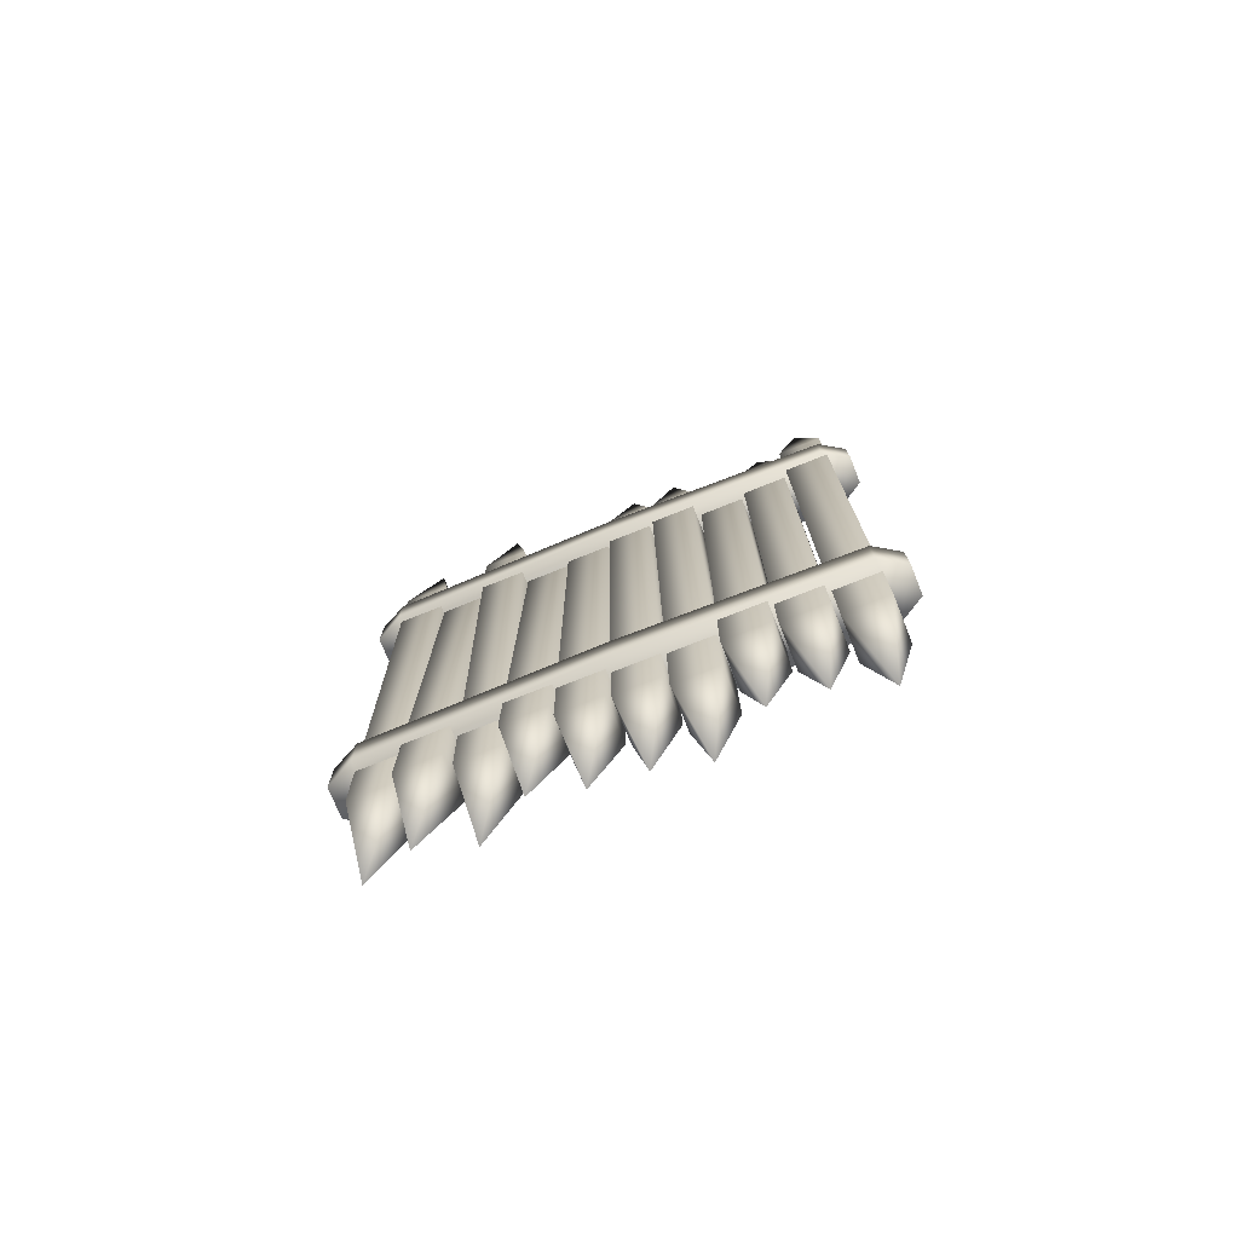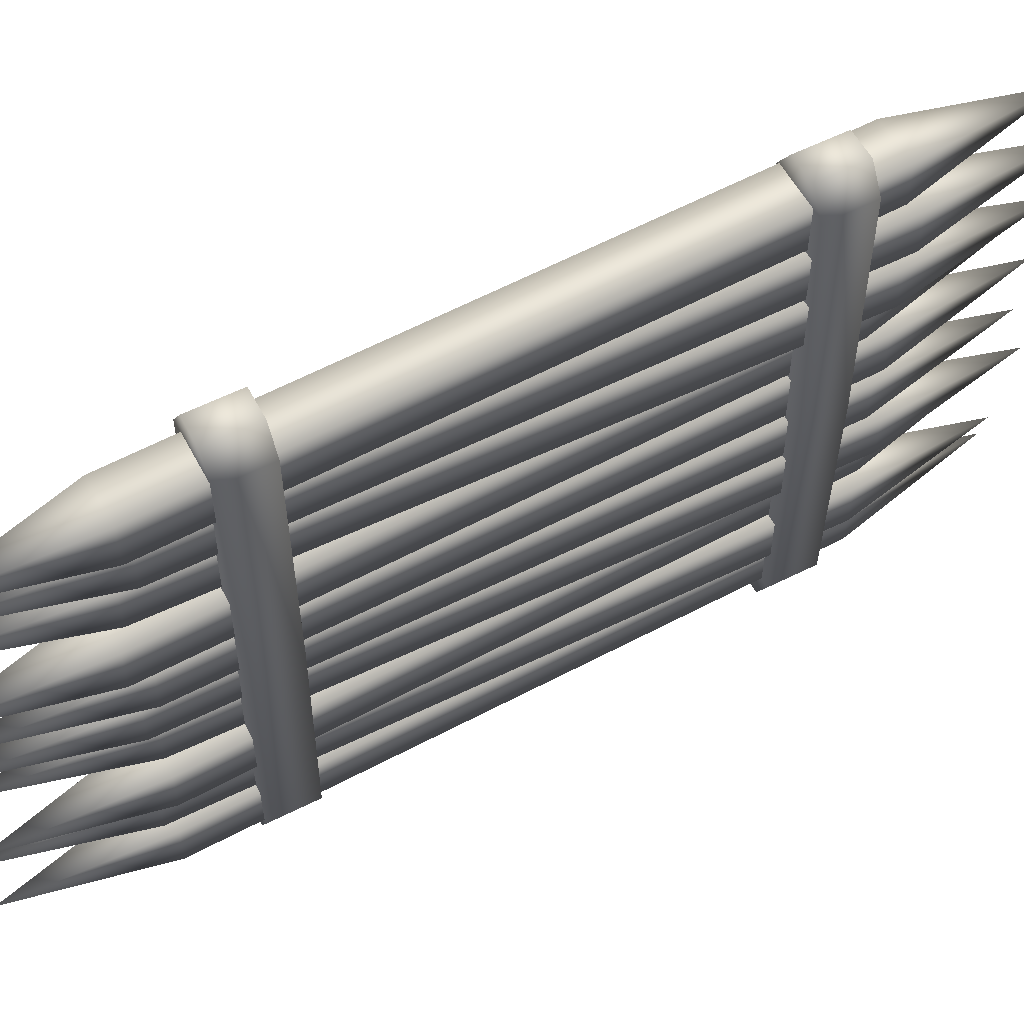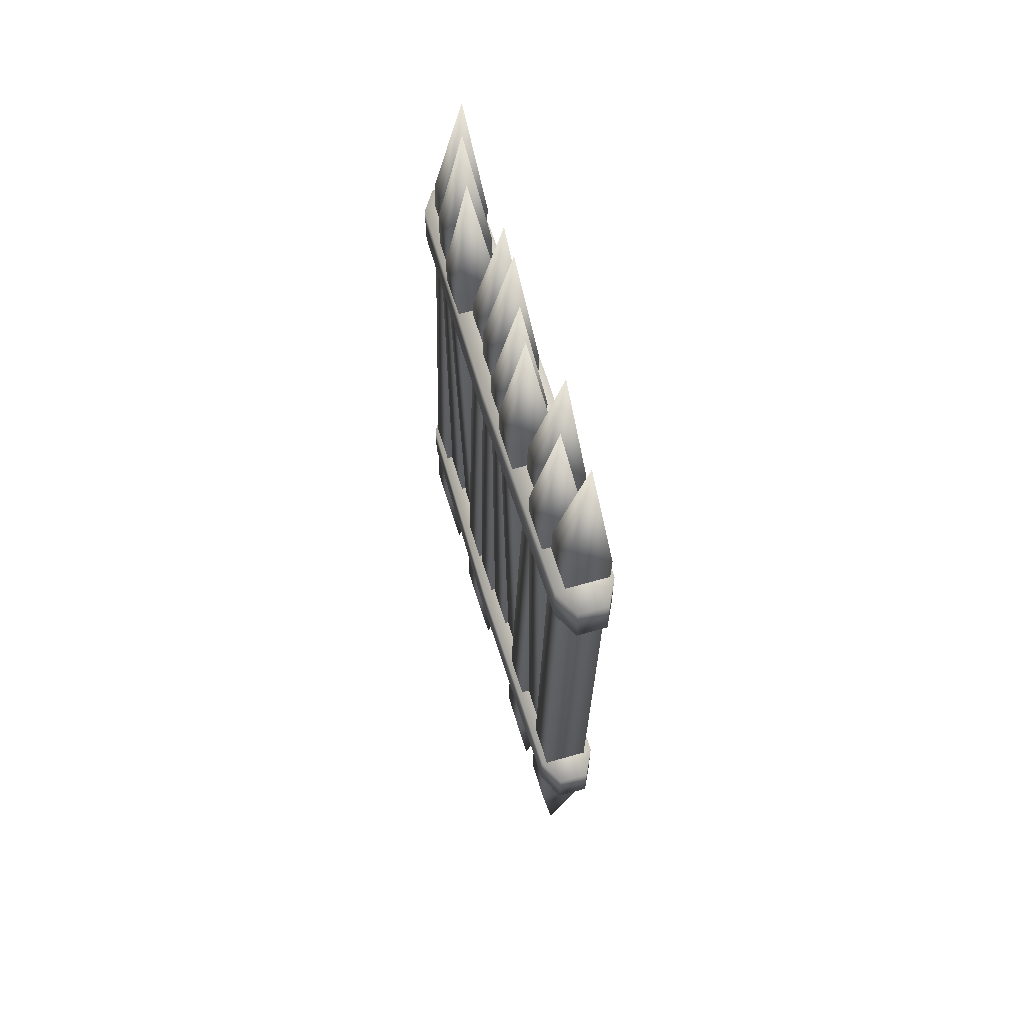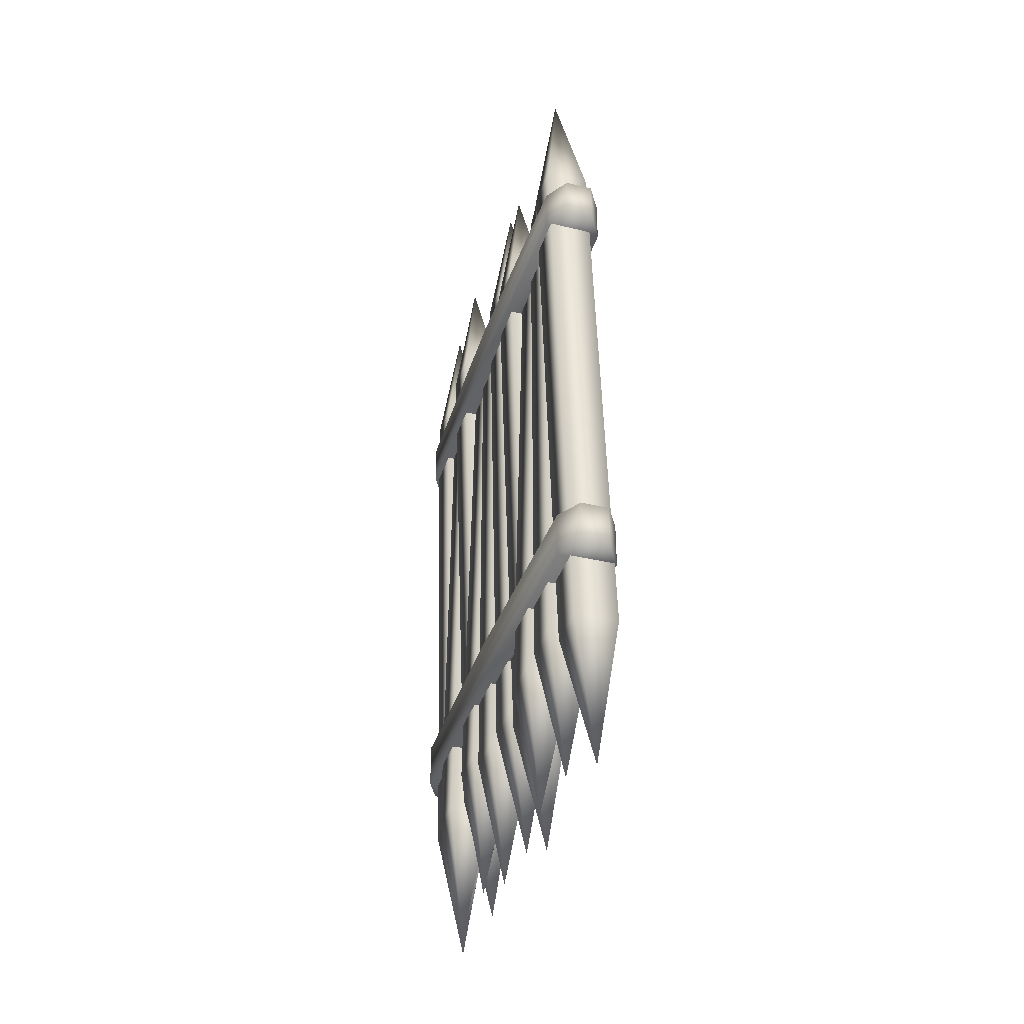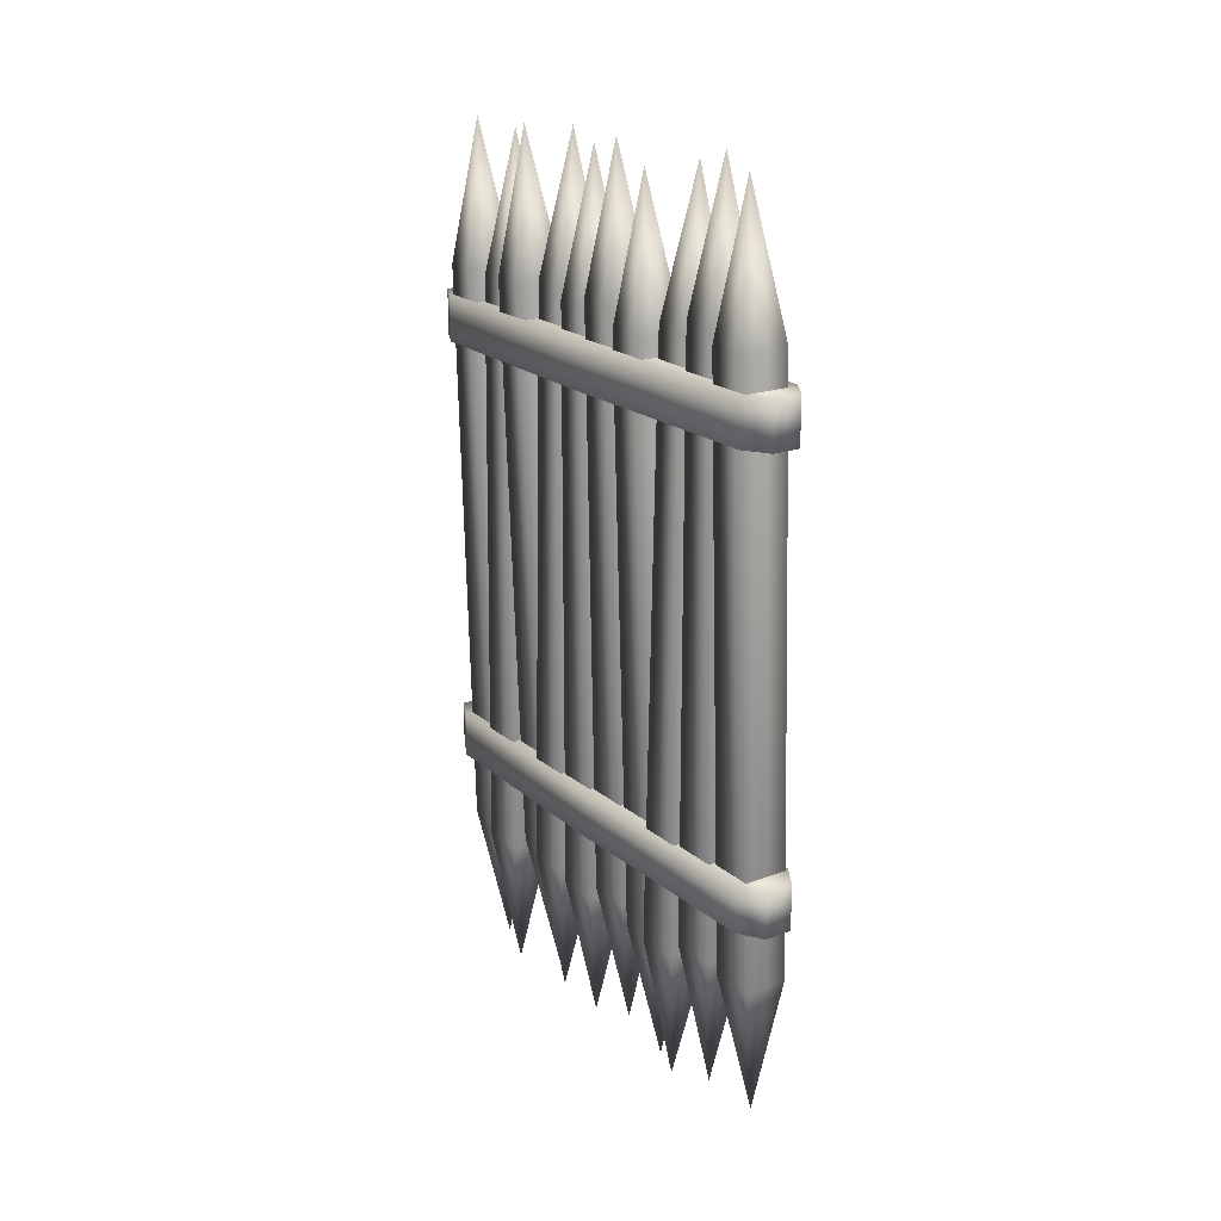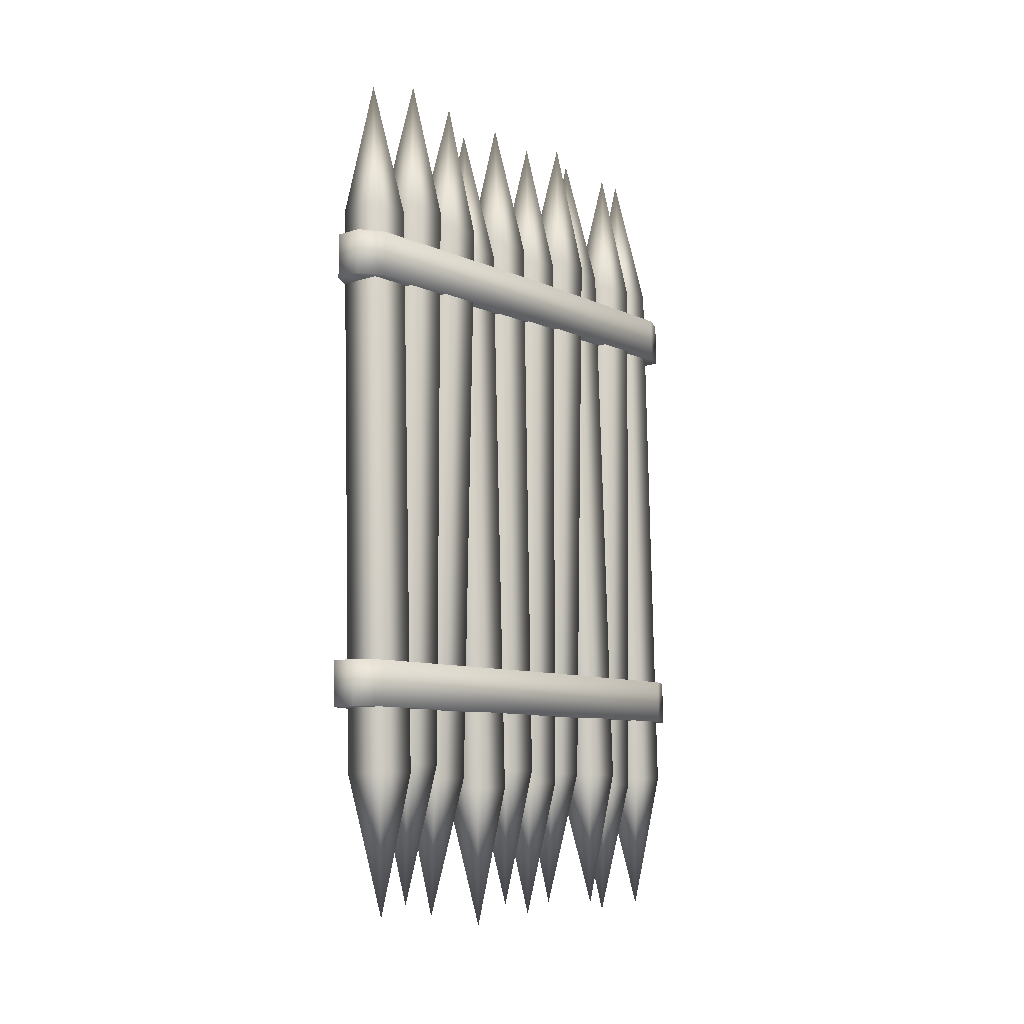
<metadata>
{"format":"obj","ext":"obj","renderer":"f3d","projection":"perspective","resolution":1024,"background":"white","views":[{"elev":-74.9,"azim":111.8,"up":"+Z"},{"elev":57.3,"azim":-117.7,"up":"+Y"},{"elev":61.2,"azim":-16.4,"up":"+Z"},{"elev":-37.3,"azim":162.9,"up":"+Z"},{"elev":20.3,"azim":145.8,"up":"+Z"},{"elev":-9.1,"azim":-139.4,"up":"+Z"}]}
</metadata>
<code>
v  -0.375 0 5
v  -0.375 0 -5
v  0.375 0 -5
v  0.375 0 5
v  -0.375 0.75 5
v  0.375 0.75 5
v  0.375 0.75 -5
v  -0.375 0.75 -5
v  -0 0.3664 -7.408
v  -0 0.3664 7.408
v  -0.4685 -0.779 5.163
v  -0.2814 -0.779 -4.835
v  0.4685 -0.779 -4.821
v  0.2814 -0.779 5.177
v  -0.4685 -0.029 5.163
v  0.2814 -0.029 5.177
v  0.4685 -0.029 -4.821
v  -0.2814 -0.029 -4.835
v  0.1386 -0.4126 -7.236
v  -0.1386 -0.4126 7.578
v  -0.203 -1.557 5.15
v  -0.5466 -1.557 -4.844
v  0.203 -1.557 -4.87
v  0.5466 -1.557 5.124
v  -0.203 -0.8069 5.15
v  0.5466 -0.8069 5.124
v  0.203 -0.8069 -4.87
v  -0.5466 -0.8069 -4.844
v  -0.2545 -1.19 -7.264
v  0.2545 -1.19 7.544
v  -0.4248 -2.341 4.965
v  -0.3251 -2.341 -5.035
v  0.4248 -2.347 -5.027
v  0.3251 -2.347 4.972
v  -0.4197 -1.592 4.965
v  0.3303 -1.597 4.972
v  0.43 -1.597 -5.027
v  -0.32 -1.592 -5.035
v  0.0764 -1.978 -7.439
v  -0.0713 -1.978 7.377
v  -0.2637 -3.113 5.085
v  -0.4861 -3.113 -4.913
v  0.2637 -3.113 -4.929
v  0.4861 -3.113 5.068
v  -0.2637 -2.363 5.085
v  0.4861 -2.363 5.068
v  0.2637 -2.363 -4.929
v  -0.4861 -2.363 -4.913
v  -0.1647 -2.747 -7.329
v  0.1647 -2.747 7.484
v  -0.2805 0.794 5.208
v  -0.4694 0.794 -4.79
v  0.2805 0.794 -4.804
v  0.4694 0.794 5.194
v  -0.2805 1.544 5.208
v  0.4694 1.544 5.194
v  0.2805 1.544 -4.804
v  -0.4694 1.544 -4.79
v  -0.14 1.16 -7.205
v  0.14 1.16 7.609
v  -0.228 1.619 4.88
v  -0.5216 1.619 -5.115
v  0.228 1.619 -5.137
v  0.5216 1.619 4.859
v  -0.228 2.369 4.88
v  0.5216 2.369 4.859
v  0.228 2.369 -5.137
v  -0.5216 2.369 -5.115
v  -0.2175 1.985 -7.533
v  0.2175 1.985 7.277
v  -0.4811 2.447 5.049
v  -0.2687 2.447 -4.948
v  0.4811 2.447 -4.933
v  0.2687 2.447 5.065
v  -0.4811 3.197 5.049
v  0.2687 3.197 5.065
v  0.4811 3.197 -4.933
v  -0.2687 3.197 -4.948
v  0.1574 2.813 -7.348
v  -0.1574 2.813 7.465
v  -0.3765 3.26 5.29
v  -0.3735 3.26 -4.71
v  0.3765 3.26 -4.71
v  0.3735 3.26 5.29
v  -0.3765 4.01 5.29
v  0.3735 4.01 5.29
v  0.3765 4.01 -4.71
v  -0.3735 4.01 -4.71
v  0.0023 3.627 -7.118
v  -0.0023 3.627 7.698
v  -0.228 4.073 5.123
v  -0.5216 4.073 -4.873
v  0.228 4.073 -4.895
v  0.5216 4.073 5.101
v  -0.228 4.823 5.123
v  0.5216 4.823 5.101
v  0.228 4.823 -4.895
v  -0.5216 4.823 -4.873
v  -0.2175 4.439 -7.291
v  0.2175 4.439 7.519
v  0.3094 -3.602 3.764
v  0.5396 -3.134 3.764
v  0.5396 -3.134 4.55
v  0.3094 -3.602 4.55
v  0.6083 0.7904 3.764
v  0.6083 0.7904 4.55
v  0.5465 4.758 3.764
v  0.5465 4.758 4.55
v  0.2826 5.183 3.764
v  0.2826 5.183 4.55
v  -0.218 -3.602 3.764
v  -0.218 -3.602 4.55
v  -0.4482 -3.134 4.55
v  -0.4482 -3.134 3.764
v  -0.5169 0.7904 4.55
v  -0.5169 0.7904 3.764
v  -0.4551 4.758 4.55
v  -0.4551 4.758 3.764
v  -0.1912 5.183 4.55
v  -0.1912 5.183 3.764
v  0.2259 -3.566 -3.769
v  0.4561 -3.098 -3.769
v  0.4561 -3.098 -2.983
v  0.2259 -3.566 -2.983
v  0.5247 0.8266 -3.769
v  0.5247 0.8266 -2.983
v  0.4629 4.794 -3.769
v  0.4629 4.794 -2.983
v  0.1991 5.219 -3.769
v  0.1991 5.219 -2.983
v  -0.3015 -3.566 -3.769
v  -0.3015 -3.566 -2.983
v  -0.5317 -3.098 -2.983
v  -0.5317 -3.098 -3.769
v  -0.6004 0.8266 -2.983
v  -0.6004 0.8266 -3.769
v  -0.5386 4.794 -2.983
v  -0.5386 4.794 -3.769
v  -0.2747 5.219 -2.983
v  -0.2747 5.219 -3.769
o toothpick_10_tall
g toothpick_10_tall
f 1 2 3 4
f 5 6 7 8
f 4 3 7 6
f 2 1 5 8
f 3 2 9
f 1 4 10
f 6 5 10
f 8 7 9
f 4 6 10
f 5 1 10
f 7 3 9
f 2 8 9
f 11 12 13 14
f 15 16 17 18
f 14 13 17 16
f 12 11 15 18
f 13 12 19
f 11 14 20
f 16 15 20
f 18 17 19
f 14 16 20
f 15 11 20
f 17 13 19
f 12 18 19
f 21 22 23 24
f 25 26 27 28
f 24 23 27 26
f 22 21 25 28
f 23 22 29
f 21 24 30
f 26 25 30
f 28 27 29
f 24 26 30
f 25 21 30
f 27 23 29
f 22 28 29
f 31 32 33 34
f 35 36 37 38
f 34 33 37 36
f 32 31 35 38
f 33 32 39
f 31 34 40
f 36 35 40
f 38 37 39
f 34 36 40
f 35 31 40
f 37 33 39
f 32 38 39
f 41 42 43 44
f 45 46 47 48
f 44 43 47 46
f 42 41 45 48
f 43 42 49
f 41 44 50
f 46 45 50
f 48 47 49
f 44 46 50
f 45 41 50
f 47 43 49
f 42 48 49
f 51 52 53 54
f 55 56 57 58
f 54 53 57 56
f 52 51 55 58
f 53 52 59
f 51 54 60
f 56 55 60
f 58 57 59
f 54 56 60
f 55 51 60
f 57 53 59
f 52 58 59
f 61 62 63 64
f 65 66 67 68
f 64 63 67 66
f 62 61 65 68
f 63 62 69
f 61 64 70
f 66 65 70
f 68 67 69
f 64 66 70
f 65 61 70
f 67 63 69
f 62 68 69
f 71 72 73 74
f 75 76 77 78
f 74 73 77 76
f 72 71 75 78
f 73 72 79
f 71 74 80
f 76 75 80
f 78 77 79
f 74 76 80
f 75 71 80
f 77 73 79
f 72 78 79
f 81 82 83 84
f 85 86 87 88
f 84 83 87 86
f 82 81 85 88
f 83 82 89
f 81 84 90
f 86 85 90
f 88 87 89
f 84 86 90
f 85 81 90
f 87 83 89
f 82 88 89
f 91 92 93 94
f 95 96 97 98
f 94 93 97 96
f 92 91 95 98
f 93 92 99
f 91 94 100
f 96 95 100
f 98 97 99
f 94 96 100
f 95 91 100
f 97 93 99
f 92 98 99
f 101 102 103 104
f 102 105 106 103
f 105 107 108 106
f 107 109 110 108
f 111 112 113 114
f 114 113 115 116
f 116 115 117 118
f 118 117 119 120
f 101 104 112 111
f 104 103 113 112
f 103 106 115 113
f 106 108 117 115
f 108 110 119 117
f 110 109 120 119
f 109 107 118 120
f 107 105 116 118
f 105 102 114 116
f 102 101 111 114
f 121 122 123 124
f 122 125 126 123
f 125 127 128 126
f 127 129 130 128
f 131 132 133 134
f 134 133 135 136
f 136 135 137 138
f 138 137 139 140
f 121 124 132 131
f 124 123 133 132
f 123 126 135 133
f 126 128 137 135
f 128 130 139 137
f 130 129 140 139
f 129 127 138 140
f 127 125 136 138
f 125 122 134 136
f 122 121 131 134

</code>
